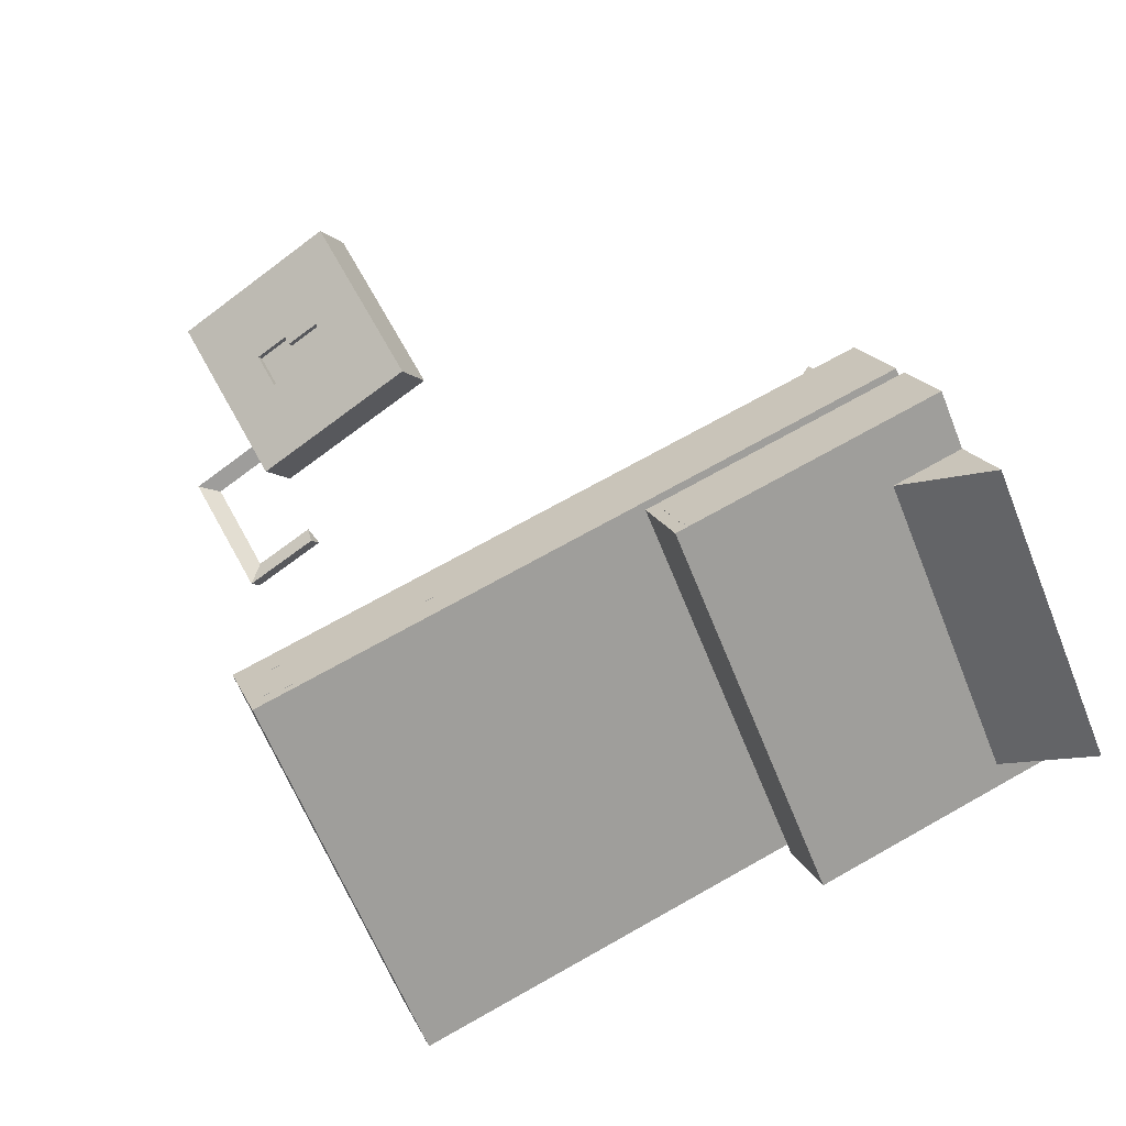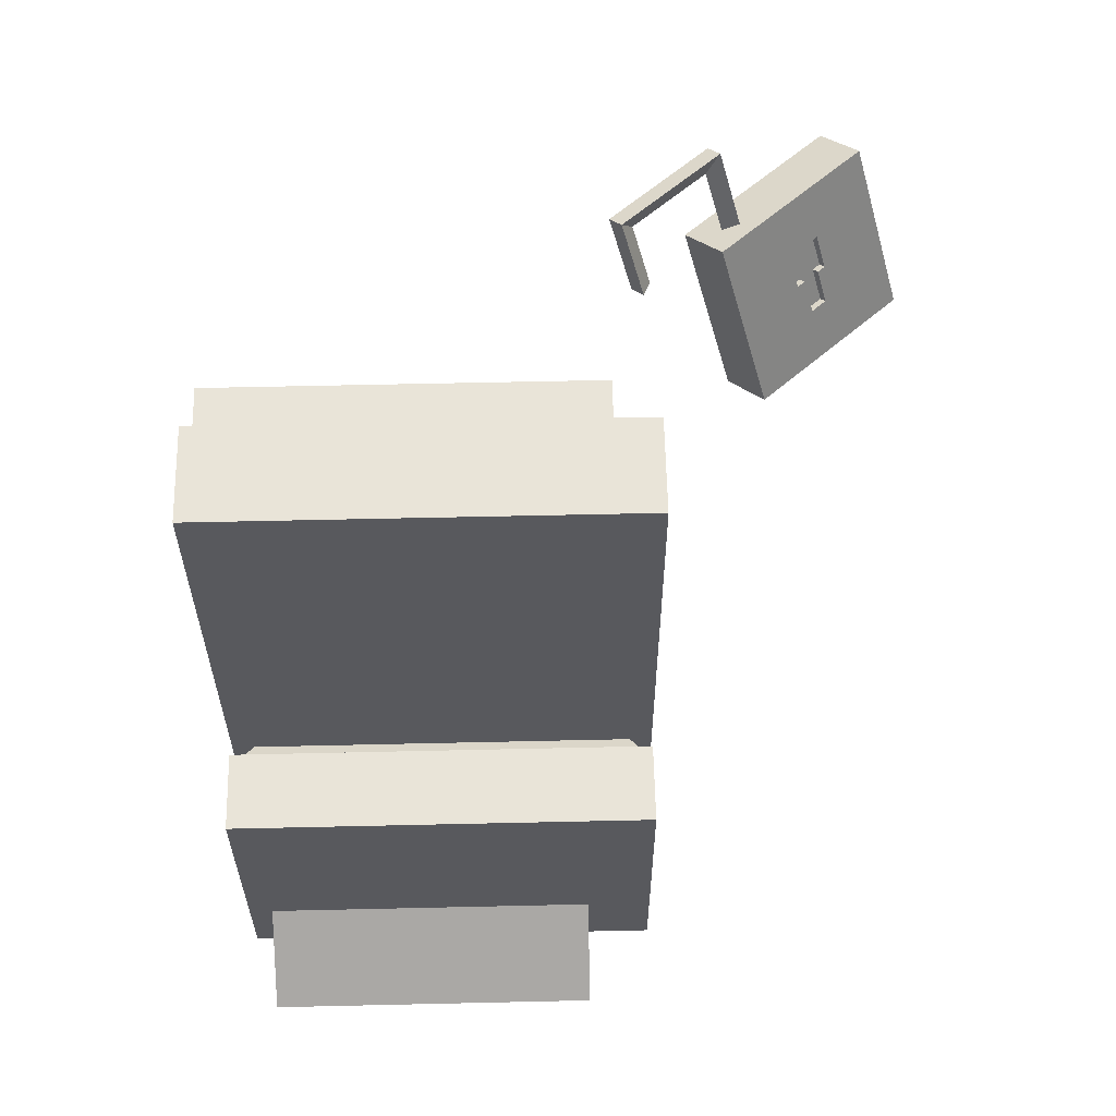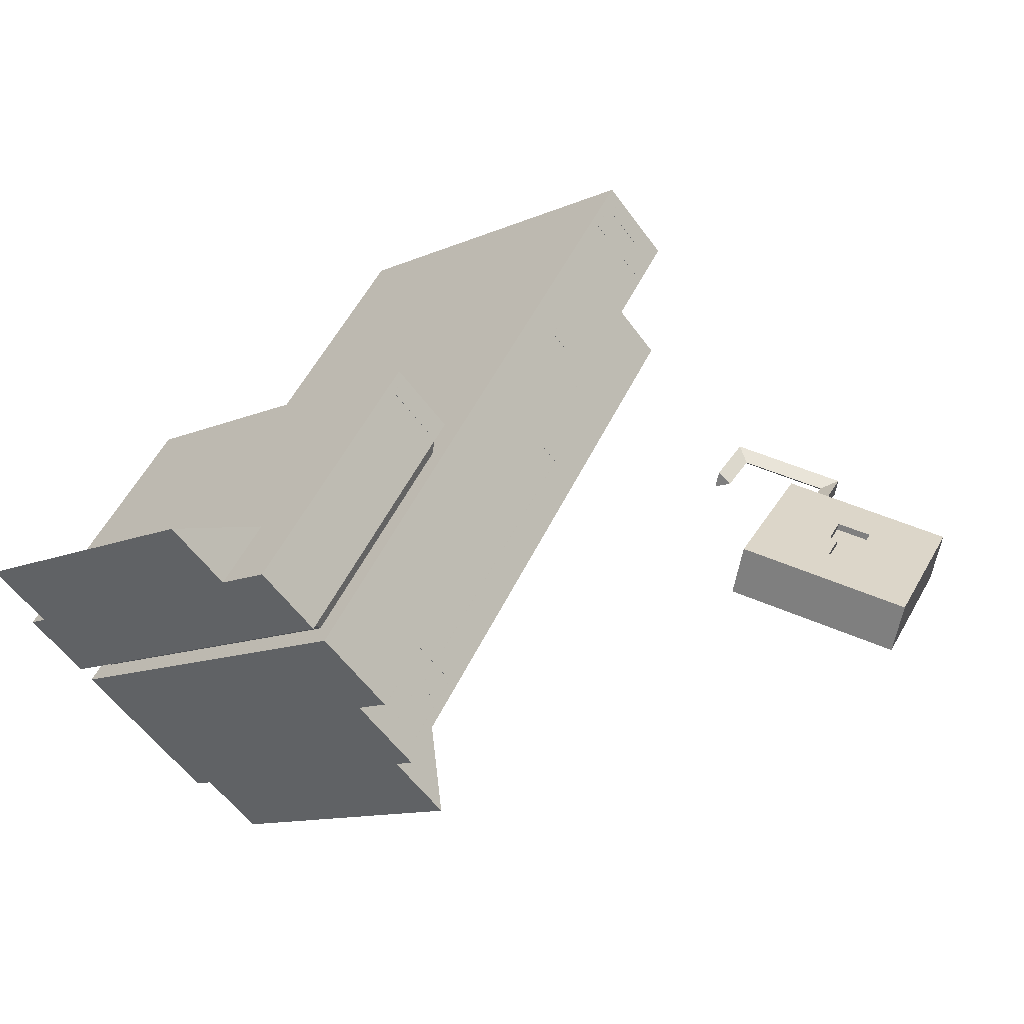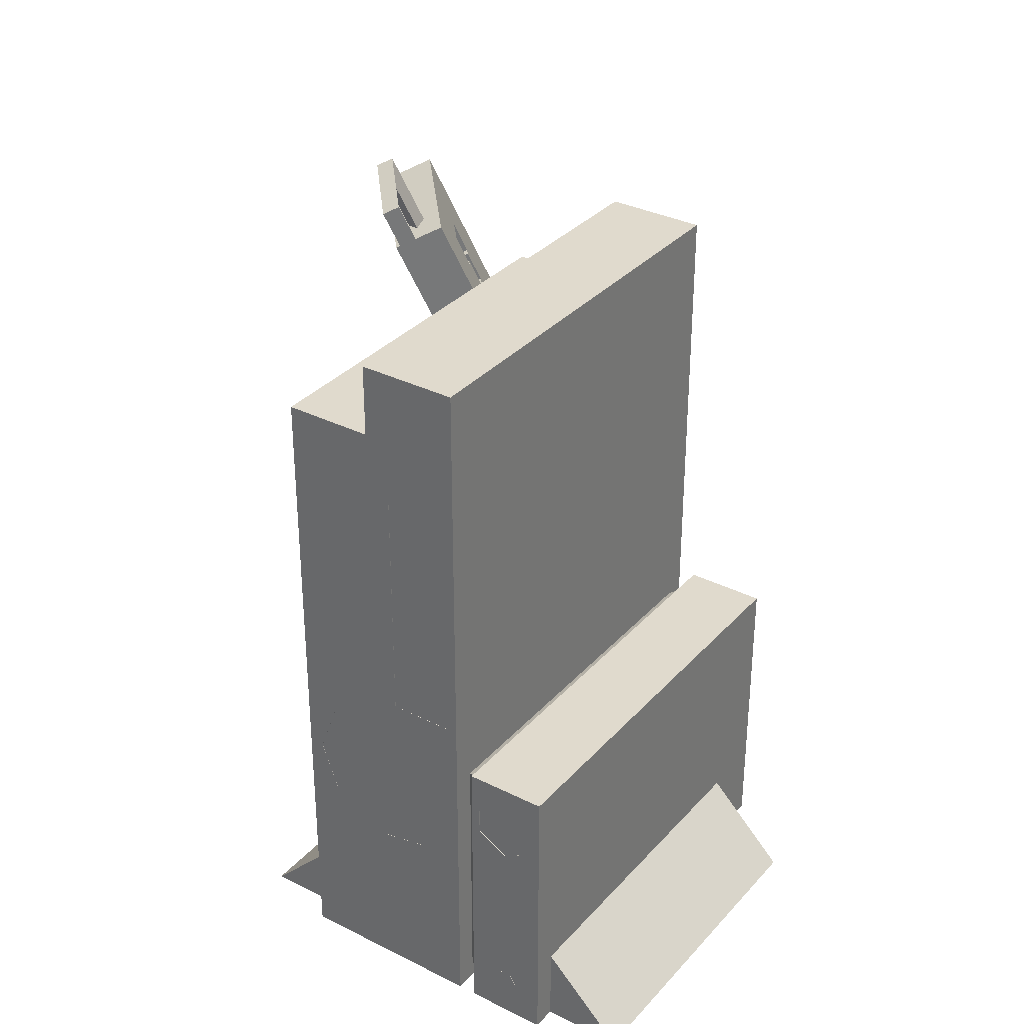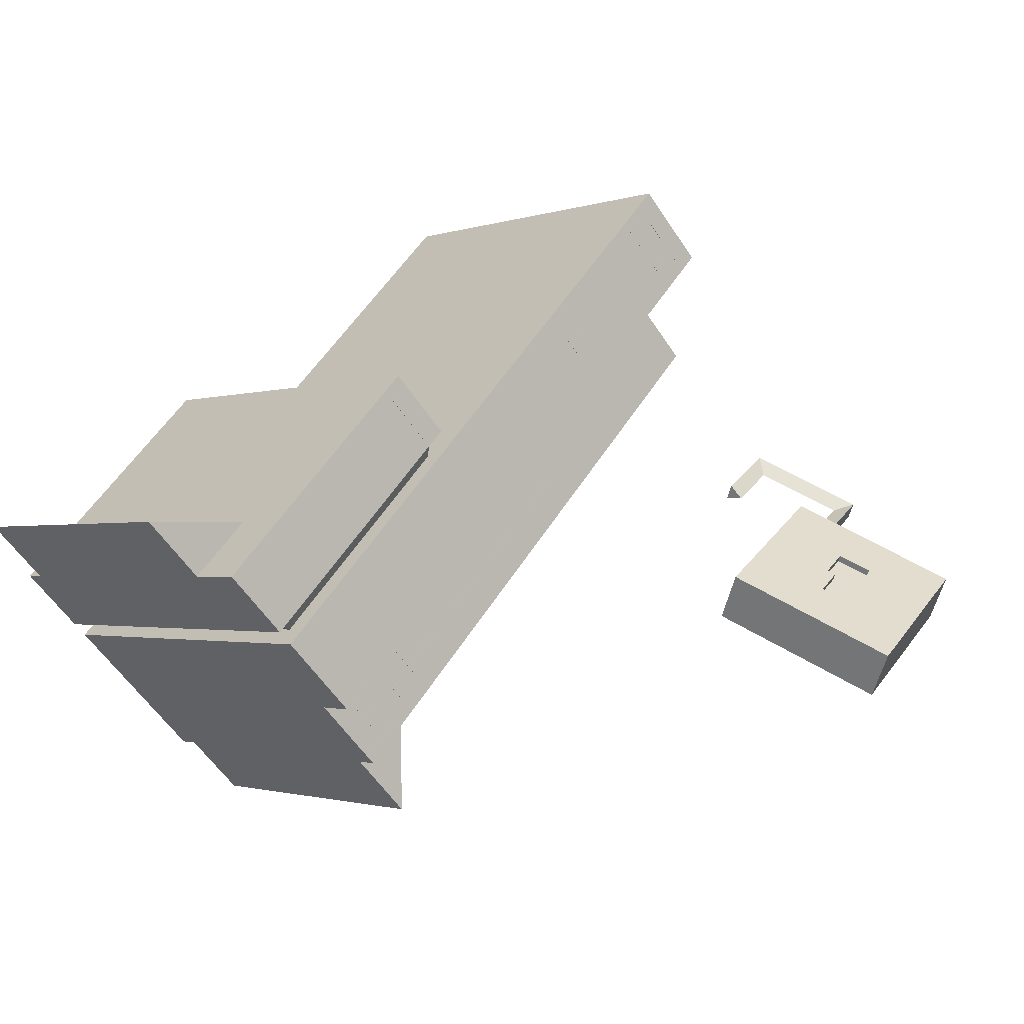
<metadata>
{"format":"obj","ext":"obj","renderer":"f3d","projection":"perspective","resolution":1024,"background":"white","views":[{"elev":71.5,"azim":-119.3,"up":"+Z"},{"elev":60.0,"azim":-41.8,"up":"+Y"},{"elev":51.8,"azim":25.2,"up":"+Z"},{"elev":33.0,"azim":-95.7,"up":"+Y"},{"elev":56.4,"azim":32.3,"up":"+Z"}]}
</metadata>
<code>
o protokernel
v -2.036 3.623 -1.139
v -2.036 5.353 -1.139
v -2.035 5.353 -1.138
v -2.035 3.623 -1.138
v -1.763 5.353 -1.46
v -1.761 5.353 -1.459
v -1.763 3.623 -1.46
v -1.761 3.623 -1.459
v -1.975 3.181 -0.9808
v -2.117 3.251 -0.9439
v -1.076 3.251 -0.05567
v -0.03529 3.251 0.8325
v -0.02125 3.181 0.6858
v -0.998 3.181 -0.1475
v -0.02125 1.453 0.6858
v -0.03529 1.384 0.8325
v -1.076 1.384 -0.05567
v -2.117 1.384 -0.9439
v -1.975 1.453 -0.9808
v -0.998 1.453 -0.1475
v -2.117 2.317 -0.9439
v -0.03529 2.317 0.8325
v -2.167 3.316 -0.9859
v -1.076 3.316 -0.05567
v 0.01399 3.316 0.8746
v 0.01399 2.317 0.8746
v 0.01399 1.319 0.8746
v -1.076 1.319 -0.05567
v -2.167 1.319 -0.9859
v -2.167 2.317 -0.9859
v 0.09234 1.319 0.7827
v -0.998 1.319 -0.1475
v -2.088 1.319 -1.078
v -1.269 1.319 -2.039
v -1.145 1.319 -1.934
v -0.8006 1.319 -2.338
v 0.06188 1.319 -1.602
v 0.9243 1.319 -0.8662
v 0.5796 1.319 -0.4621
v 0.7028 1.319 -0.357
v 0.3139 1.319 0.0989
v 0.5233 1.319 0.2776
v -2.317 1.527 -0.8101
v -2.369 1.527 -0.7485
v -2.371 1.527 -0.7495
v -2.318 1.527 -0.8111
v -2.29 1.598 -0.8409
v -2.292 1.598 -0.8419
v -2.317 1.668 -0.8101
v -2.318 1.668 -0.8111
v -2.369 1.668 -0.7485
v -2.371 1.668 -0.7495
v -2.396 1.598 -0.7177
v -2.397 1.598 -0.7187
v -2.054 3.188 -1.118
v -1.89 3.488 -1.31
v -1.889 3.488 -1.309
v -2.053 3.188 -1.117
v -1.64 3.556 -1.603
v -1.639 3.556 -1.602
v -1.42 3.36 -1.861
v -1.419 3.36 -1.86
v -1.333 2.992 -1.963
v -1.332 2.992 -1.962
v -1.42 2.624 -1.861
v -1.419 2.624 -1.86
v -1.64 2.428 -1.603
v -1.639 2.428 -1.602
v -1.89 2.496 -1.31
v -1.889 2.496 -1.309
v -2.054 2.796 -1.118
v -2.053 2.796 -1.117
v -2.48 2.87 -0.6191
v -2.48 3.113 -0.6191
v -2.478 3.113 -0.6181
v -2.478 2.87 -0.6181
v -2.343 3.235 -0.7793
v -2.342 3.235 -0.7782
v -2.206 3.113 -0.9394
v -2.205 3.113 -0.9384
v -2.206 2.87 -0.9394
v -2.205 2.87 -0.9384
v -2.343 2.749 -0.7793
v -2.342 2.749 -0.7782
v 0.5399 1.918 -0.166
v 0.6029 1.918 -0.2399
v 0.6017 1.918 -0.241
v 0.5386 1.918 -0.167
v 0.6029 1.821 -0.2399
v 0.6017 1.821 -0.241
v 0.5399 1.821 -0.166
v 0.5386 1.821 -0.167
v 0.4242 1.708 -0.03046
v 0.4873 1.708 -0.1044
v 0.4861 1.708 -0.1054
v 0.423 1.708 -0.03151
v 0.4873 1.497 -0.1044
v 0.4861 1.497 -0.1054
v 0.4242 1.497 -0.03046
v 0.423 1.497 -0.03151
v 0.5188 1.708 -0.1413
v 0.5819 1.708 -0.2153
v 0.5807 1.708 -0.2163
v 0.5176 1.708 -0.1424
v 0.5819 1.497 -0.2153
v 0.5807 1.497 -0.2163
v 0.5188 1.497 -0.1413
v 0.5176 1.497 -0.1424
v 0.3149 1.416 0.09767
v 0.6555 1.416 -0.3015
v 0.6542 1.416 -0.3026
v 0.3137 1.416 0.09662
v 0.6555 2.032 -0.3015
v 0.6542 2.032 -0.3026
v 0.3149 2.032 0.09767
v 0.3137 2.032 0.09662
v 0.3814 2.096 0.01974
v 0.5399 2.096 -0.166
v 0.5386 2.096 -0.167
v 0.3802 2.096 0.01869
v 0.5399 3.115 -0.166
v 0.5399 4.133 -0.166
v 0.5386 4.133 -0.167
v 0.5386 3.115 -0.167
v 0.3814 4.133 0.01974
v 0.3802 4.133 0.01869
v 0.3814 3.115 0.01974
v 0.3802 3.115 0.01869
v 0.7028 2.777 -0.357
v 0.7028 4.234 -0.357
v 0.7028 5.692 -0.357
v 0.3139 5.692 0.0989
v 0.3139 4.234 0.0989
v 0.3139 2.777 0.0989
v 0.3437 4.85 0.4882
v 0.2491 4.85 0.599
v 0.2503 4.85 0.6001
v 0.3449 4.85 0.4892
v 0.3437 4.704 0.4882
v 0.3449 4.704 0.4892
v 0.2491 4.704 0.599
v 0.2503 4.704 0.6001
v -0.02519 3.235 0.9205
v -0.2994 3.235 1.242
v -0.2982 3.235 1.243
v -0.02396 3.235 0.9216
v -0.02519 3.154 0.9205
v -0.02396 3.154 0.9216
v -0.2994 3.154 1.242
v -0.2982 3.154 1.243
v 0.4813 5.964 0.3269
v 0.3761 5.964 0.4501
v 0.3774 5.964 0.4511
v 0.4825 5.964 0.3279
v 0.4813 5.802 0.3269
v 0.4825 5.802 0.3279
v 0.3761 5.802 0.4501
v 0.3774 5.802 0.4511
v 0.2395 5.964 0.6102
v 0.1344 5.964 0.7335
v 0.1356 5.964 0.7345
v 0.2407 5.964 0.6113
v 0.2395 5.802 0.6102
v 0.2407 5.802 0.6113
v 0.1344 5.802 0.7335
v 0.1356 5.802 0.7345
v 0.4497 6.097 0.3638
v 0.1659 6.097 0.6965
v 0.1672 6.097 0.6975
v 0.451 6.097 0.3649
v 0.4497 6.016 0.3638
v 0.451 6.016 0.3649
v 0.1659 6.016 0.6965
v 0.1672 6.016 0.6975
v 0.5796 1.85 -0.4621
v -1.145 1.85 -1.934
v -0.2829 1.85 -1.198
v -1.016 1.319 1.408
v -0.6713 1.85 1.004
v -1.534 1.85 0.2683
v -2.396 1.85 -0.4675
v -2.741 1.319 -0.06342
v -1.878 1.319 0.6724
v -2.396 1.319 -0.4675
v -0.6713 1.319 1.004
v -0.3386 1.319 1.288
v -0.3386 2.317 1.288
v -0.3386 3.316 1.288
v -1.429 3.316 0.3576
v -2.519 3.316 -0.5726
v -2.519 2.317 -0.5726
v -2.519 1.319 -0.5726
v -1.269 2.777 -2.039
v -1.269 4.234 -2.039
v -1.269 5.692 -2.039
v -0.2829 5.692 -1.198
v -0.2829 2.777 -1.198
v -0.2829 4.234 -1.198
v -1.657 5.692 -1.583
v -0.6718 5.692 -0.742
v -1.657 6.178 -1.583
v -0.5671 6.178 -0.6527
v 0.5233 6.178 0.2776
v 0.5233 4.558 0.2776
v 0.5233 2.939 0.2776
v -2.088 2.939 -1.078
v -2.088 4.558 -1.078
v -2.088 6.178 -1.078
v 0.09234 6.178 0.7827
v 0.09234 4.558 0.7827
v 0.09234 2.939 0.7827
v -0.998 6.178 -0.1475
v -0.998 4.558 -0.1475
f 1 2 4
f 4 2 3
f 2 5 3
f 3 5 6
f 5 7 6
f 6 7 8
f 7 1 8
f 8 1 4
f 4 3 8
f 8 3 6
f 10 11 9
f 9 11 14
f 14 11 13
f 13 11 12
f 16 17 15
f 15 17 20
f 20 17 19
f 19 17 18
f 21 30 10
f 10 30 23
f 10 23 24
f 21 18 30
f 30 18 29
f 29 18 28
f 28 18 17
f 28 17 16
f 22 26 16
f 16 26 27
f 16 27 28
f 22 12 26
f 26 12 25
f 25 12 24
f 24 12 11
f 24 11 10
f 12 22 13
f 13 22 15
f 15 22 16
f 42 31 41
f 41 31 32
f 41 32 39
f 39 32 37
f 39 37 38
f 37 32 35
f 35 32 33
f 35 33 34
f 35 36 37
f 39 40 41
f 43 44 46
f 46 44 45
f 47 43 48
f 48 43 46
f 49 47 50
f 50 47 48
f 51 49 52
f 52 49 50
f 53 51 54
f 54 51 52
f 44 53 45
f 45 53 54
f 45 54 46
f 46 54 48
f 48 54 52
f 48 52 50
f 55 56 58
f 58 56 57
f 56 59 57
f 57 59 60
f 59 61 60
f 60 61 62
f 61 63 62
f 62 63 64
f 63 65 64
f 64 65 66
f 65 67 66
f 66 67 68
f 67 69 68
f 68 69 70
f 69 71 70
f 70 71 72
f 71 55 72
f 72 55 58
f 72 58 70
f 70 58 57
f 70 57 68
f 68 57 60
f 68 60 66
f 66 60 62
f 66 62 64
f 73 74 76
f 76 74 75
f 74 77 75
f 75 77 78
f 77 79 78
f 78 79 80
f 79 81 80
f 80 81 82
f 81 83 82
f 82 83 84
f 83 73 84
f 84 73 76
f 76 75 84
f 84 75 78
f 84 78 82
f 82 78 80
f 85 86 88
f 88 86 87
f 86 89 87
f 87 89 90
f 89 91 90
f 90 91 92
f 91 85 92
f 92 85 88
f 93 94 96
f 96 94 95
f 94 97 95
f 95 97 98
f 97 99 98
f 98 99 100
f 99 93 100
f 100 93 96
f 101 102 104
f 104 102 103
f 102 105 103
f 103 105 106
f 105 107 106
f 106 107 108
f 107 101 108
f 108 101 104
f 109 110 112
f 112 110 111
f 110 113 111
f 111 113 114
f 113 115 114
f 114 115 116
f 115 109 116
f 116 109 112
f 104 98 108
f 108 98 111
f 108 111 106
f 106 111 103
f 103 111 90
f 103 90 92
f 103 92 104
f 104 92 95
f 104 95 98
f 98 100 112
f 112 100 96
f 112 96 116
f 116 96 88
f 116 88 114
f 114 88 87
f 114 87 90
f 88 96 92
f 92 96 95
f 111 98 112
f 111 114 90
f 117 118 120
f 120 118 119
f 118 121 119
f 119 121 124
f 124 121 122
f 124 122 123
f 122 125 123
f 123 125 126
f 125 127 126
f 126 127 128
f 128 127 117
f 128 117 120
f 126 128 123
f 123 128 124
f 124 128 120
f 124 120 119
f 40 110 41
f 41 110 109
f 41 109 115
f 110 40 113
f 113 40 129
f 113 129 118
f 118 129 121
f 121 129 130
f 121 130 122
f 122 130 133
f 122 133 125
f 125 133 127
f 127 133 134
f 127 134 117
f 117 134 115
f 117 115 118
f 118 115 113
f 131 132 130
f 130 132 133
f 134 41 115
f 102 101 105
f 105 101 107
f 94 93 97
f 97 93 99
f 135 136 138
f 138 136 137
f 139 135 140
f 140 135 138
f 141 139 142
f 142 139 140
f 136 141 137
f 137 141 142
f 137 142 138
f 138 142 140
f 143 144 146
f 146 144 145
f 147 143 148
f 148 143 146
f 149 147 150
f 150 147 148
f 144 149 145
f 145 149 150
f 145 150 146
f 146 150 148
f 151 152 154
f 154 152 153
f 155 151 156
f 156 151 154
f 157 155 158
f 158 155 156
f 152 157 153
f 153 157 158
f 153 158 154
f 154 158 156
f 159 160 162
f 162 160 161
f 163 159 164
f 164 159 162
f 165 163 166
f 166 163 164
f 160 165 161
f 161 165 166
f 161 166 162
f 162 166 164
f 167 168 170
f 170 168 169
f 171 167 172
f 172 167 170
f 173 171 174
f 174 171 172
f 168 173 169
f 169 173 174
f 169 174 170
f 170 174 172
f 175 38 177
f 177 38 37
f 177 37 176
f 176 37 36
f 35 176 36
f 175 39 38
f 178 179 183
f 183 179 180
f 183 180 182
f 182 180 181
f 181 184 182
f 185 179 178
f 184 181 192
f 192 181 191
f 191 181 180
f 191 180 189
f 189 180 179
f 189 179 187
f 187 179 186
f 186 179 185
f 187 188 189
f 189 190 191
f 53 44 192
f 192 44 43
f 192 43 29
f 29 43 47
f 29 47 30
f 30 47 49
f 30 49 83
f 83 49 51
f 83 51 191
f 191 51 53
f 191 53 192
f 77 74 190
f 190 74 73
f 190 73 191
f 191 73 83
f 83 81 30
f 30 81 23
f 23 81 79
f 23 79 77
f 23 77 190
f 10 9 21
f 21 9 19
f 21 19 18
f 149 144 188
f 188 144 143
f 188 143 25
f 25 143 147
f 25 147 26
f 26 147 149
f 26 149 187
f 187 149 188
f 186 27 187
f 187 27 26
f 188 25 189
f 189 25 24
f 189 24 190
f 190 24 23
f 35 34 176
f 176 34 193
f 176 193 197
f 197 193 198
f 197 198 130
f 130 198 131
f 131 198 196
f 196 198 194
f 196 194 195
f 193 194 198
f 130 129 197
f 197 129 175
f 197 175 177
f 129 40 175
f 175 40 39
f 177 176 197
f 86 85 89
f 89 85 91
f 132 131 200
f 200 131 196
f 200 196 199
f 199 196 195
f 41 134 42
f 42 134 205
f 205 134 133
f 205 133 204
f 204 133 132
f 204 132 203
f 203 132 202
f 202 132 200
f 202 200 201
f 201 200 199
f 1 207 2
f 2 207 208
f 2 208 5
f 5 208 199
f 5 199 195
f 7 56 1
f 1 56 55
f 1 55 206
f 206 55 71
f 206 71 33
f 33 71 69
f 33 69 67
f 5 194 7
f 7 194 59
f 7 59 56
f 33 67 34
f 34 67 65
f 34 65 193
f 193 65 63
f 193 63 194
f 194 63 61
f 194 61 59
f 206 207 1
f 208 201 199
f 195 194 5
f 135 163 136
f 136 163 165
f 136 165 210
f 210 165 209
f 209 165 160
f 209 160 168
f 168 160 173
f 173 160 159
f 173 159 152
f 152 159 157
f 157 159 163
f 157 163 135
f 139 204 135
f 135 204 155
f 135 155 157
f 204 139 210
f 210 139 141
f 210 141 136
f 173 152 171
f 171 152 151
f 171 151 167
f 167 151 203
f 167 203 209
f 151 155 203
f 203 155 204
f 168 167 209
f 31 42 211
f 211 42 205
f 211 205 210
f 210 205 204
f 206 33 19
f 19 33 32
f 19 32 20
f 20 32 15
f 15 32 31
f 15 31 211
f 15 211 13
f 13 211 210
f 13 210 213
f 213 210 212
f 213 212 208
f 210 209 212
f 208 207 213
f 213 207 9
f 213 9 14
f 207 206 9
f 9 206 19
f 14 13 213
f 201 208 202
f 202 208 212
f 202 212 203
f 203 212 209
f 192 29 184
f 184 29 28
f 184 28 183
f 183 28 185
f 183 185 178
f 28 27 185
f 185 27 186
f 183 182 184
o Lock
v 2.859 4.424 -0.4735
v 2.859 4.66 -0.5781
v 2.859 4.639 -0.6252
v 2.859 4.403 -0.5206
v 2.923 4.66 -0.5781
v 2.923 4.639 -0.6252
v 2.923 4.895 -0.6827
v 2.923 4.874 -0.7298
v 2.666 4.895 -0.6827
v 2.666 4.874 -0.7298
v 2.666 4.66 -0.5781
v 2.666 4.639 -0.6252
v 2.73 4.66 -0.5781
v 2.73 4.639 -0.6252
v 2.73 4.424 -0.4735
v 2.73 4.403 -0.5206
v 2.15 5.092 -1.193
v 3.439 5.092 -1.193
v 3.439 3.914 -0.6699
v 2.15 3.914 -0.6699
v 3.439 5.249 -0.8397
v 3.439 4.071 -0.3165
v 2.15 4.071 -0.3165
v 2.15 5.249 -0.8397
f 214 215 217
f 217 215 216
f 215 218 216
f 216 218 219
f 218 220 219
f 219 220 221
f 220 222 221
f 221 222 223
f 222 224 223
f 223 224 225
f 224 226 225
f 225 226 227
f 226 228 227
f 227 228 229
f 228 214 229
f 229 214 217
f 229 217 227
f 227 217 216
f 227 216 223
f 223 216 221
f 221 216 219
f 223 225 227
f 230 231 233
f 233 231 232
f 234 235 231
f 231 235 232
f 235 236 232
f 232 236 233
f 236 237 233
f 233 237 230
f 237 234 230
f 230 234 231
f 215 214 218
f 218 214 235
f 218 235 234
f 214 228 235
f 235 228 236
f 236 228 224
f 236 224 237
f 237 224 222
f 237 222 220
f 228 226 224
f 237 220 234
f 234 220 218
o Shackle_open
v 1.661 5.593 -1.204
v 1.549 5.721 -1.191
v 1.549 5.196 -0.9575
v 1.661 5.17 -1.016
v 1.549 5.669 -1.308
v 1.549 5.144 -1.075
v 2.317 5.593 -1.204
v 2.429 5.721 -1.191
v 2.429 5.669 -1.308
v 2.317 5.17 -1.016
v 2.429 5.196 -0.9575
v 2.429 5.144 -1.075
f 239 240 238
f 238 240 241
f 242 238 243
f 243 238 241
f 239 242 240
f 240 242 243
f 245 239 244
f 244 239 238
f 246 244 242
f 242 244 238
f 245 246 239
f 239 246 242
f 247 248 244
f 244 248 245
f 247 244 249
f 249 244 246
f 248 249 245
f 245 249 246
f 240 243 241
f 249 248 247

</code>
